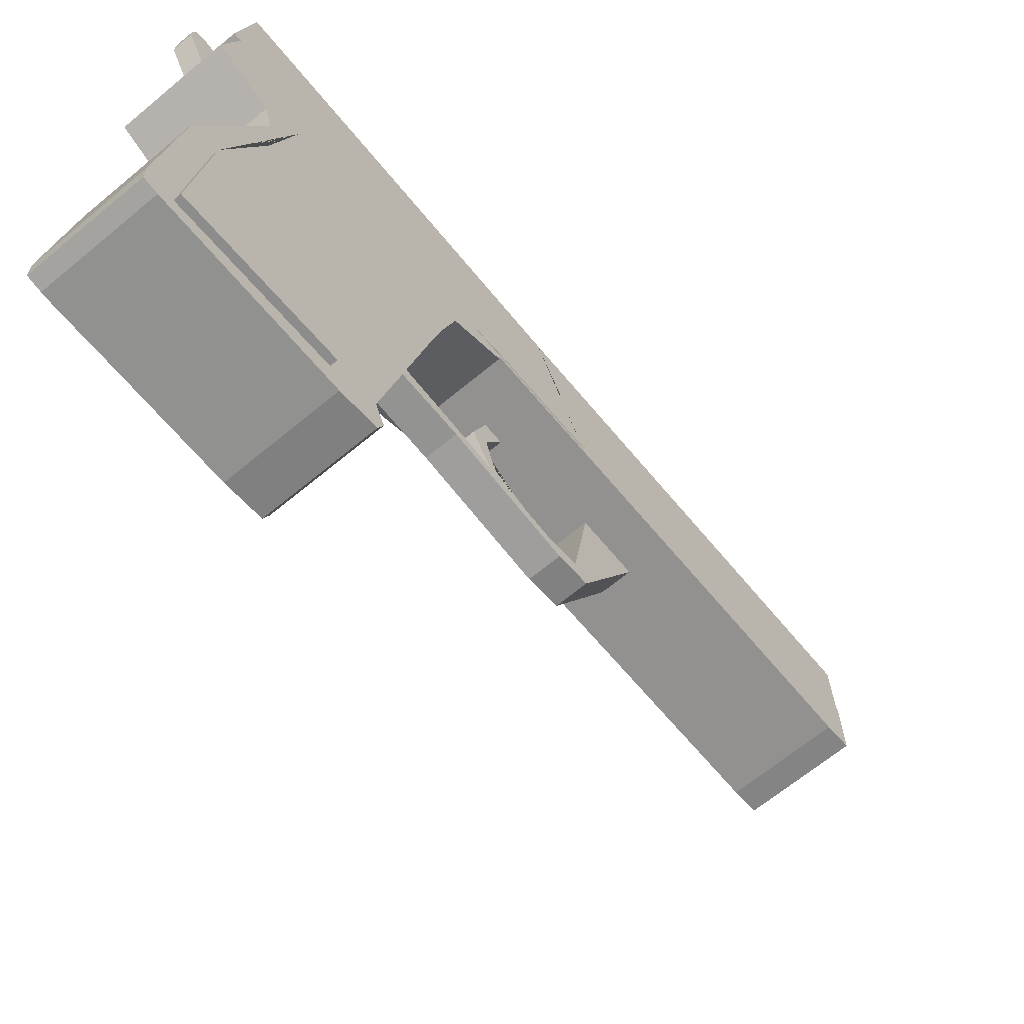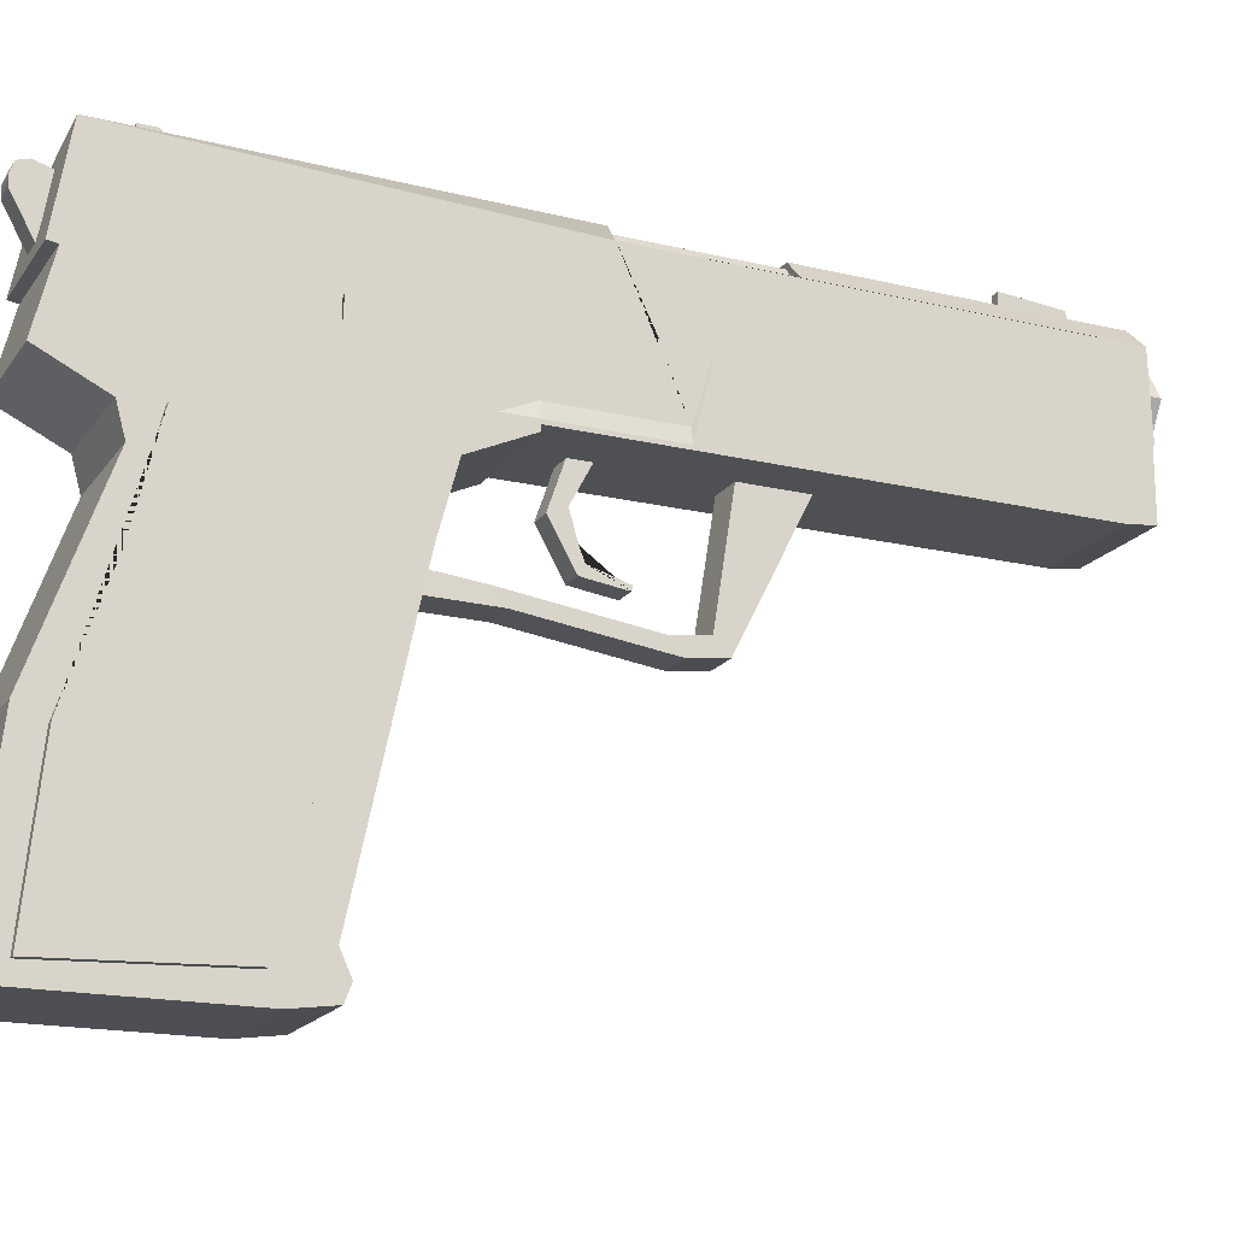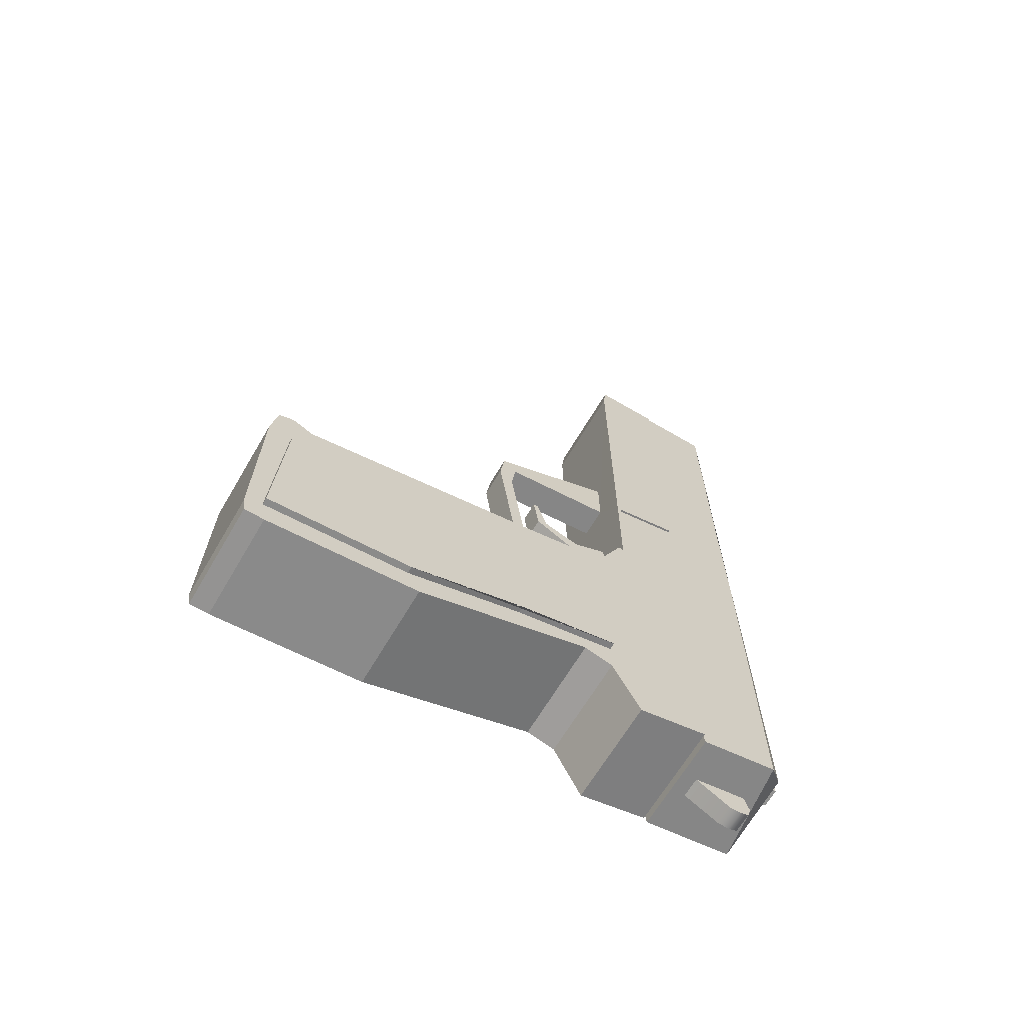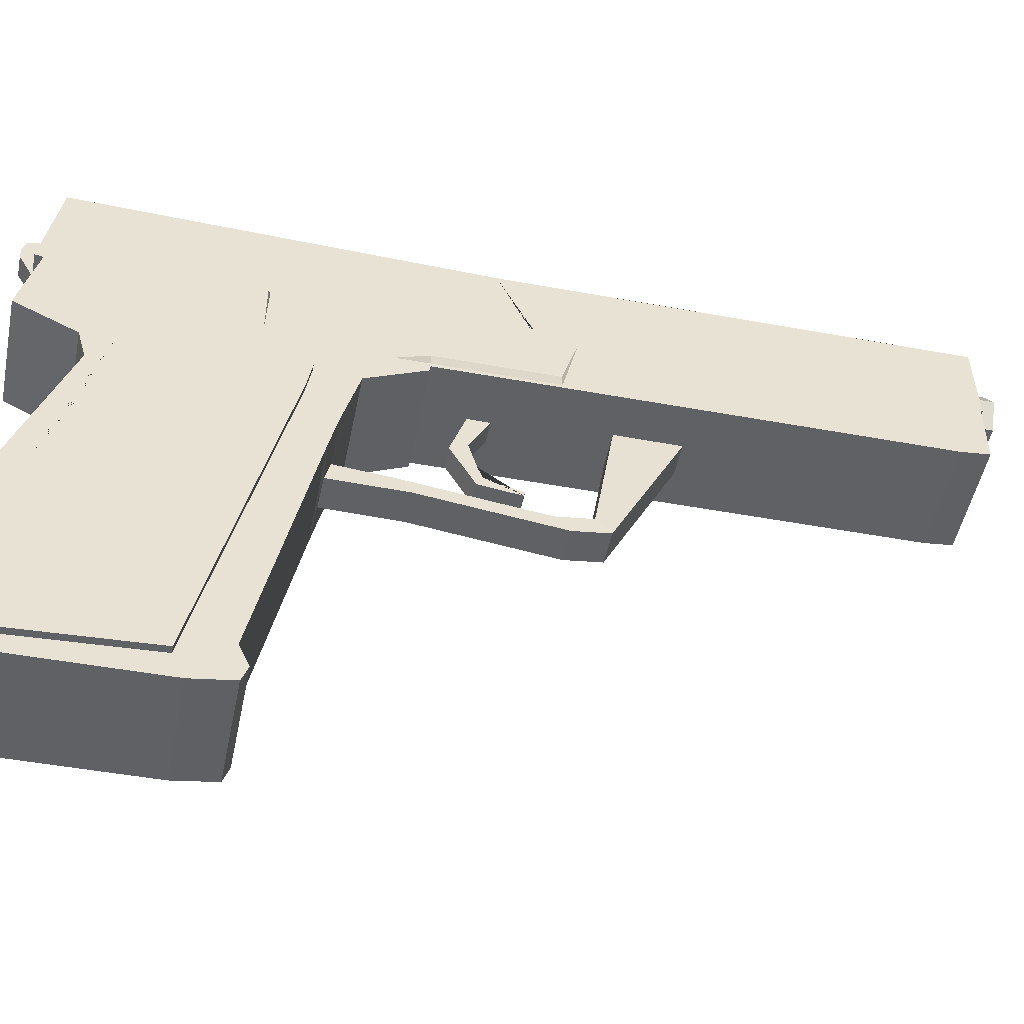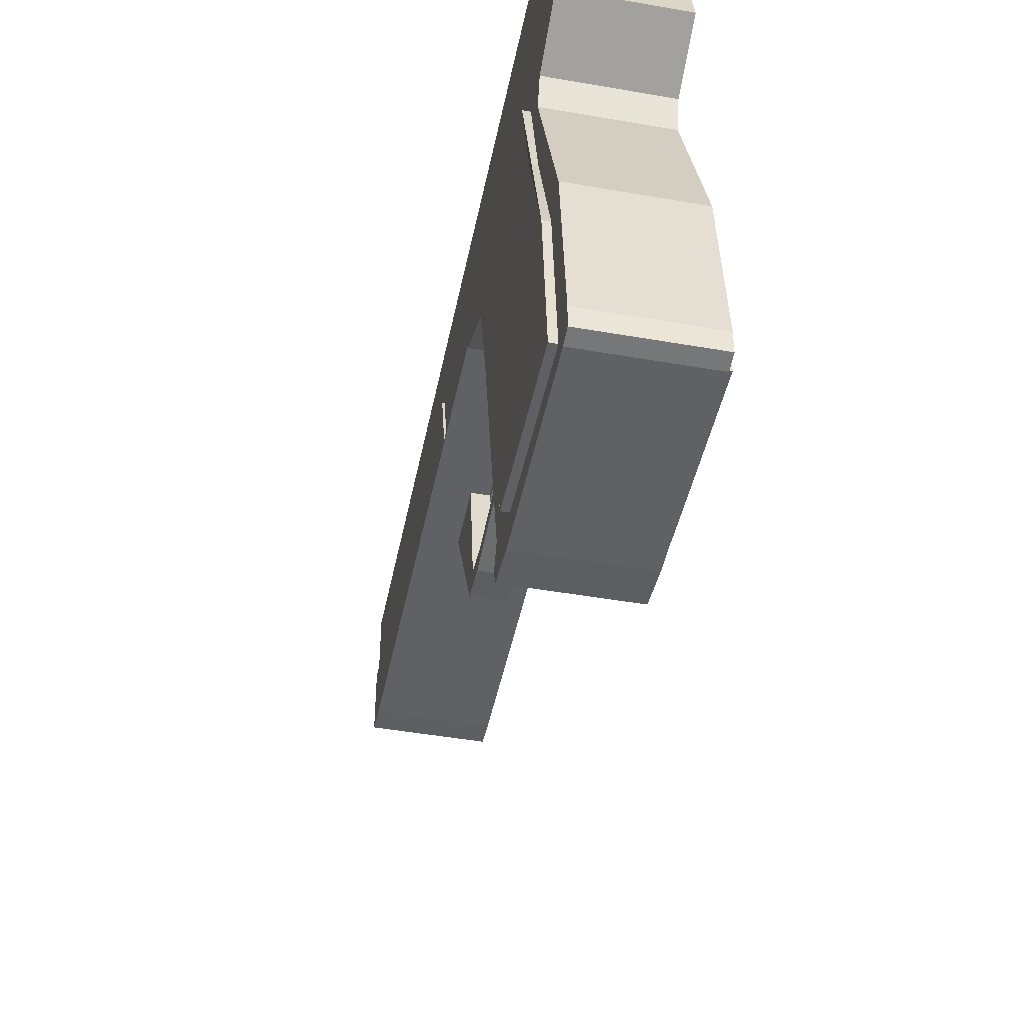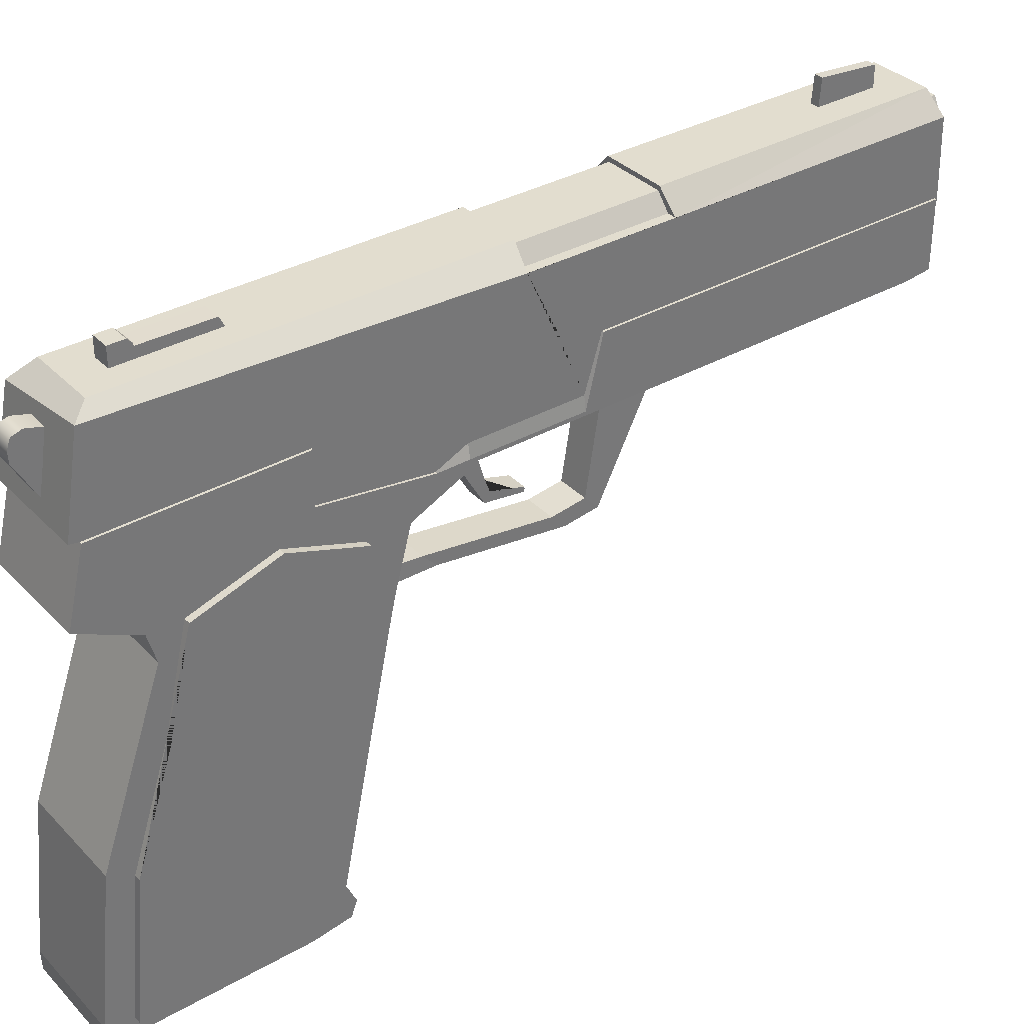
<metadata>
{"format":"obj","ext":"obj","renderer":"f3d","projection":"perspective","resolution":1024,"background":"white","views":[{"elev":-66.1,"azim":-140.2,"up":"+Y"},{"elev":-18.6,"azim":-114.6,"up":"+Y"},{"elev":-66.2,"azim":59.5,"up":"+Z"},{"elev":-49.7,"azim":-101.5,"up":"+Y"},{"elev":-46.4,"azim":168.7,"up":"+Y"},{"elev":34.9,"azim":-127.1,"up":"+Y"}]}
</metadata>
<code>
g default
v 4.46 2.884 -2.445
v 4.658 2.884 -2.445
v 4.46 2.884 -3.486
v 4.658 2.884 -3.486
v 4.46 2.884 -3.264
v 4.658 2.884 -3.264
v 4.46 3.082 -3.262
v 4.658 3.082 -3.262
v 4.658 3.164 -3.486
v 4.46 3.164 -3.486
v 4.46 3.072 -2.535
v 4.658 3.072 -2.535
v 4.46 3.11 -3.267
v 4.658 3.11 -3.267
v 4.658 3.163 -3.316
v 4.46 3.163 -3.316
v 4.464 2.671 -4.005
v 4.678 2.671 -4.005
v 4.464 2.595 -4.358
v 4.678 2.595 -4.358
v 4.464 2.475 -4.353
v 4.678 2.475 -4.353
v 4.464 2.043 -4.112
v 4.678 2.043 -4.112
v 4.464 2.731 -4.213
v 4.678 2.731 -4.213
v 4.678 2.695 -4.323
v 4.464 2.695 -4.323
v 5.104 2.759 4.689
v 5.104 1.918 4.656
v 5.104 2.759 1.574
v 5.104 2.769 0.03442
v 4.024 2.762 0.03442
v 4.22 2.973 0.05244
v 4.908 2.973 0.05244
v 4.001 -3.146 -2.326
v 4.001 -2.695 -1.959
v 4.001 -2.976 -4.108
v 4.001 -3.155 -4.239
v 4.001 -3.085 -1.915
v 4.001 -2.92 -1.854
v 4.001 -2.92 -4.394
v 4.001 -3.127 -4.389
v 4.001 0.2369 -1.333
v 4.001 -1.437 -3.958
v 4.001 -1.299 -4.216
v 4.001 0.5629 -3.558
v 4.001 0.8637 -1.163
v 4.001 1.143 -2.415
v 4.001 0.8691 -3.644
v 4.001 -2.898 -2.45
v 4.001 0.5635 -1.654
v 4.001 0.865 -1.602
v 4.001 -0.2076 -3.553
v 4.001 0.8686 -3.298
v 4.001 1.238 -0.8948
v 4.001 1.168 -4.264
v 4.001 1.14 -0.5644
v 4.001 1.931 -2.071
v 4.001 1.918 -4.082
v 4.001 1.24 -0.5644
v 4.001 1.397 -2.071
v 3.929 -1.437 -3.958
v 3.929 0.5635 -1.654
v 3.929 1.143 -2.415
v 3.929 0.865 -1.602
v 3.929 -0.2076 -3.553
v 3.929 0.8686 -3.298
v 3.929 -2.976 -4.108
v 3.929 -2.898 -2.45
v 4.001 1.199 -0.5644
v 4.001 1.204 4.366
v 4.001 1.958 4.656
v 4.001 1.237 4.656
v 4.001 1.2 0.6384
v 4.001 1.24 0.6384
v 4.001 1.952 0.8137
v 4.024 1.918 -4.082
v 4.024 1.932 -2.05
v 4.024 1.397 -2.071
v 4.024 1.238 -0.8948
v 4.024 1.389 -0.5644
v 4.024 1.389 0.6384
v 4.024 1.952 0.8137
v 4.024 1.958 4.656
v 4.024 1.932 -4.178
v 4.024 2.906 -4.016
v 4.024 1.918 4.656
v 4.024 1.918 4.689
v 4.024 2.759 4.666
v 4.001 -0.1151 -1.413
v 4.001 -1.626 -4.252
v 4.001 -1.748 -3.988
v 3.929 -1.748 -3.988
v 3.929 -0.1346 -1.815
v 4.001 -0.1346 -1.815
v 4.435 -0.03052 1.003
v 4.435 -0.1894 1.151
v 4.439 1.201 1.201
v 4.442 1.201 1.855
v 5.127 -3.155 -4.239
v 5.127 -3.127 -4.389
v 5.127 -2.92 -4.394
v 5.127 -1.626 -4.252
v 5.127 -1.299 -4.216
v 5.127 0.5629 -3.558
v 5.127 0.8691 -3.644
v 5.127 1.168 -4.264
v 5.104 1.918 -4.082
v 5.104 1.932 -4.178
v 5.104 2.757 -4.016
v 5.127 -3.146 -2.326
v 5.104 1.918 4.689
v 5.104 1.958 4.656
v 5.127 1.237 4.656
v 5.127 1.204 4.366
v 4.77 1.201 1.855
v 4.777 -0.1894 1.151
v 5.127 -0.1151 -1.413
v 5.127 -2.695 -1.959
v 5.127 -2.92 -1.854
v 5.127 -3.085 -1.915
v 5.127 1.2 0.6384
v 5.127 1.199 -0.5644
v 5.127 1.14 -0.5644
v 5.127 0.8637 -1.163
v 5.127 0.2369 -1.333
v 4.777 -0.03052 1.003
v 4.773 1.201 1.201
v 5.127 -2.976 -4.108
v 5.127 -1.437 -3.958
v 5.127 1.143 -2.415
v 5.127 -2.898 -2.45
v 5.127 0.5635 -1.654
v 5.127 0.865 -1.602
v 5.127 -0.2076 -3.553
v 5.127 0.8686 -3.298
v 5.127 1.238 -0.8948
v 5.127 1.931 -2.071
v 5.127 1.918 -4.082
v 5.127 1.24 -0.5644
v 5.127 1.397 -2.071
v 5.199 -1.437 -3.958
v 5.199 0.5635 -1.654
v 5.199 1.143 -2.415
v 5.199 0.865 -1.602
v 5.199 -0.2076 -3.553
v 5.199 0.8686 -3.298
v 5.199 -2.976 -4.108
v 5.199 -2.898 -2.45
v 5.127 1.958 4.656
v 5.127 1.24 0.6384
v 5.127 1.952 0.8137
v 5.104 1.931 -2.071
v 5.104 1.397 -2.071
v 5.104 1.238 -0.8948
v 5.104 1.24 0.6384
v 5.104 1.952 0.8137
v 5.127 -1.748 -3.988
v 5.199 -1.748 -3.988
v 5.199 -0.1346 -1.815
v 5.127 -0.1346 -1.815
v 4.024 2.759 1.57
v 4.024 2.759 4.666
v 4.024 2.757 -4.016
v 5.104 2.757 -4.016
v 5.104 2.759 4.689
v 4.234 2.975 4.63
v 4.209 2.971 -3.82
v 4.919 2.971 -3.82
v 4.893 2.975 4.63
v 4.903 2.974 1.558
v 4.225 2.974 1.558
v 4.137 2.769 0.03442
v 4.999 2.769 0.03442
v 4.886 2.923 0.04803
v 4.242 2.923 0.04803
v 4.889 2.924 1.561
v 4.246 2.924 1.561
v 5.001 2.759 1.573
v 4.12 2.759 1.57
v 4.889 2.924 0.01495
v 4.246 2.924 0.01503
v 5.001 2.759 0.0273
v 4.12 2.759 0.02441
v 4.435 -0.2397 0.7798
v 4.777 -0.2397 0.7798
v 4.435 -0.08085 0.6318
v 4.777 -0.08085 0.6318
v 4.435 -0.05668 -0.6124
v 4.777 -0.05668 -0.6124
v 4.435 0.1022 -0.7604
v 4.777 0.1022 -0.7604
v 4.431 -0.04962 -1.386
v 4.766 -0.05455 -1.392
v 4.437 0.1583 -1.335
v 4.76 0.1531 -1.335
v 4.024 2.047 0.3784
v 4.689 2.641 4.512
v 4.491 2.641 4.512
v 4.392 2.469 4.512
v 4.491 2.298 4.512
v 4.689 2.298 4.512
v 4.788 2.469 4.512
v 4.738 2.726 4.512
v 4.442 2.726 4.512
v 4.293 2.469 4.512
v 4.442 2.212 4.512
v 4.738 2.212 4.512
v 4.887 2.469 4.512
v 4.738 2.726 4.974
v 4.442 2.726 4.974
v 4.293 2.469 4.974
v 4.442 2.212 4.974
v 4.738 2.212 4.974
v 4.887 2.469 4.974
v 4.689 2.641 4.974
v 4.491 2.641 4.974
v 4.392 2.469 4.974
v 4.491 2.298 4.974
v 4.689 2.298 4.974
v 4.788 2.469 4.974
v 4.52 2.841 4.258
v 4.617 2.841 4.258
v 4.52 3.195 4.257
v 4.617 3.195 4.257
v 4.52 3.248 3.622
v 4.617 3.248 3.622
v 4.52 2.859 3.593
v 4.617 2.859 3.593
g pCube5
f 13 14 15 16
f 11 12 8 7
f 6 4 9 8
f 4 3 10 9
f 3 5 7 10
f 1 2 12 11
f 2 6 8 12
f 5 1 11 7
f 7 8 14 13
f 8 9 15 14
f 9 10 16 15
f 10 7 13 16
f 25 26 27 28
f 19 20 22 21
f 21 22 24 23
f 18 24 22 20
f 23 17 19 21
f 17 18 26 25
f 18 20 27 26
f 20 19 28 27
f 19 17 25 28
f 29 30 32 31
f 38 39 36 51
f 37 36 40 41
f 39 38 42 43
f 46 45 54 47
f 65 63 64 66
f 47 54 55 50
f 53 52 44 48
f 51 36 37
f 68 67 63 65
f 49 53 56
f 50 55 57
f 53 48 58 56
f 55 49 57
f 62 49 56
f 56 58 71 61
f 57 49 59 60
f 49 62 59
f 92 93 45 46
f 64 63 94 95
f 44 52 96 91
f 52 53 66 64
f 53 49 65 66
f 55 54 67 68
f 54 45 63 67
f 49 55 68 65
f 45 93 94 63
f 38 51 70 69
f 95 96 52 64
f 76 75 72 73
f 73 72 74
f 61 71 75 76
f 76 73 77
f 78 57 60
f 60 59 79 78
f 59 62 80 79
f 62 56 81 80
f 56 61 82 81
f 83 82 61 76
f 84 83 76 77
f 85 84 77 73
f 73 74 85
f 72 99 100
f 78 79 86
f 163 90 168
f 87 33 34 169
f 86 79 87
f 80 81 79
f 81 82 79
f 84 85 88
f 42 38 93 92
f 94 93 38 69
f 95 94 69 70
f 51 96 95 70
f 91 96 51 37
f 97 98 100 99
f 75 99 72
f 102 101 39 43
f 43 42 103 102
f 92 104 103 42
f 105 104 92 46
f 106 105 46 47
f 107 106 47 50
f 108 107 50 57
f 109 108 57 78
f 110 109 78 86
f 111 110 86 87
f 170 111 87 169
f 36 39 101 112
f 34 35 170 169
f 90 29 171 168
f 88 30 113 89
f 85 114 30 88
f 85 74 115 114
f 74 72 116 115
f 72 100 117 116
f 98 118 117 100
f 120 119 91 37
f 121 120 37 41
f 122 121 41 40
f 40 36 112 122
f 75 71 124 123
f 71 58 125 124
f 58 48 126 125
f 48 44 127 126
f 129 128 97 99
f 123 129 99 75
f 130 133 112 101
f 120 121 122 112
f 101 102 103 130
f 105 106 136 131
f 145 146 144 143
f 106 107 137 136
f 135 126 127 134
f 133 120 112
f 148 145 143 147
f 132 138 135
f 107 108 137
f 135 138 125 126
f 137 108 132
f 142 138 132
f 138 141 124 125
f 108 140 139 132
f 132 139 142
f 104 105 131 159
f 144 161 160 143
f 127 119 162 134
f 134 144 146 135
f 135 146 145 132
f 137 148 147 136
f 136 147 143 131
f 132 145 148 137
f 131 143 160 159
f 130 149 150 133
f 161 144 134 162
f 152 151 116 123
f 151 115 116
f 141 152 123 124
f 152 153 151
f 109 140 108
f 140 109 154 139
f 139 154 155 142
f 142 155 156 138
f 138 156 157 141
f 157 152 141
f 158 153 152 157
f 114 151 153 158
f 151 114 115
f 116 117 129
f 109 110 154
f 35 32 170
f 110 111 154
f 155 154 156
f 156 154 157
f 158 30 114
f 32 111 170
f 103 104 159 130
f 160 149 130 159
f 161 150 149 160
f 133 150 161 162
f 119 120 133 162
f 128 129 117 118
f 123 116 129
f 33 89 90 163
f 89 113 29 90
f 29 113 30
f 79 198 33 87
f 83 84 33 198
f 84 88 89 33
f 158 32 30
f 157 32 158
f 154 32 157
f 111 32 154
f 163 90 164
f 111 87 165 166
f 90 29 167 164
f 32 111 166
f 163 164 90
f 166 165 87 111
f 164 167 29 90
f 32 166 111
f 171 172 173 168
f 172 171 31
f 171 29 31
f 168 173 163
f 183 182 184 185
f 32 175 174 33 163 181 180 31
f 32 35 176 175
f 35 34 177 176
f 34 33 174 177
f 173 172 178 179
f 172 31 180 178
f 163 173 179 181
f 179 178 182 183
f 178 180 184 182
f 180 181 185 184
f 181 179 183 185
f 118 98 186 187
f 98 97 188 186
f 97 128 189 188
f 128 118 187 189
f 187 186 190 191
f 186 188 192 190
f 188 189 193 192
f 189 187 191 193
f 191 190 194 195
f 190 192 196 194
f 192 193 197 196
f 193 191 195 197
f 127 44 196 197
f 44 91 194 196
f 91 119 195 194
f 119 127 197 195
f 82 83 198 79
f 205 206 212 211
f 206 207 213 212
f 207 208 214 213
f 208 209 215 214
f 209 210 216 215
f 210 205 211 216
f 211 212 218 217
f 212 213 219 218
f 213 214 220 219
f 214 215 221 220
f 215 216 222 221
f 216 211 217 222
f 200 199 217 218
f 199 204 222 217
f 204 203 221 222
f 203 202 220 221
f 202 201 219 220
f 201 200 218 219
f 223 224 226 225
f 225 226 228 227
f 227 228 230 229
f 224 230 228 226
f 229 223 225 227
g default
v 4.523 0.8253 -0.1164
v 4.745 0.8253 -0.1164
v 4.523 1.447 0.2132
v 4.745 1.447 0.2132
v 4.523 1.446 -0.05319
v 4.745 1.446 -0.05319
v 4.523 0.7473 -0.2927
v 4.745 0.7473 -0.2927
v 4.523 0.3003 -0.03759
v 4.745 0.3003 -0.03759
v 4.745 0.5388 -0.03333
v 4.523 0.5388 -0.03333
v 4.523 0.2426 0.3871
v 4.745 0.2426 0.3871
v 4.745 0.4038 0.01863
v 4.523 0.4038 0.01863
v 4.523 0.2721 0.3969
v 4.745 0.2721 0.3969
v 4.745 0.2932 0.3934
v 4.523 0.2932 0.3934
v 4.523 1.878 0.3743
v 4.745 1.878 0.3743
v 4.745 1.878 0.1079
v 4.523 1.878 0.1079
g pCube1
f 231 232 234 233
f 251 252 253 254
f 235 236 238 237
f 247 248 249 250
f 232 238 236 234
f 237 231 233 235
f 237 238 240 239
f 238 232 241 240
f 232 231 242 241
f 231 237 239 242
f 239 240 244 243
f 240 241 245 244
f 241 242 246 245
f 242 239 243 246
f 243 244 248 247
f 244 245 249 248
f 245 246 250 249
f 246 243 247 250
f 233 234 252 251
f 234 236 253 252
f 236 235 254 253
f 235 233 251 254

</code>
